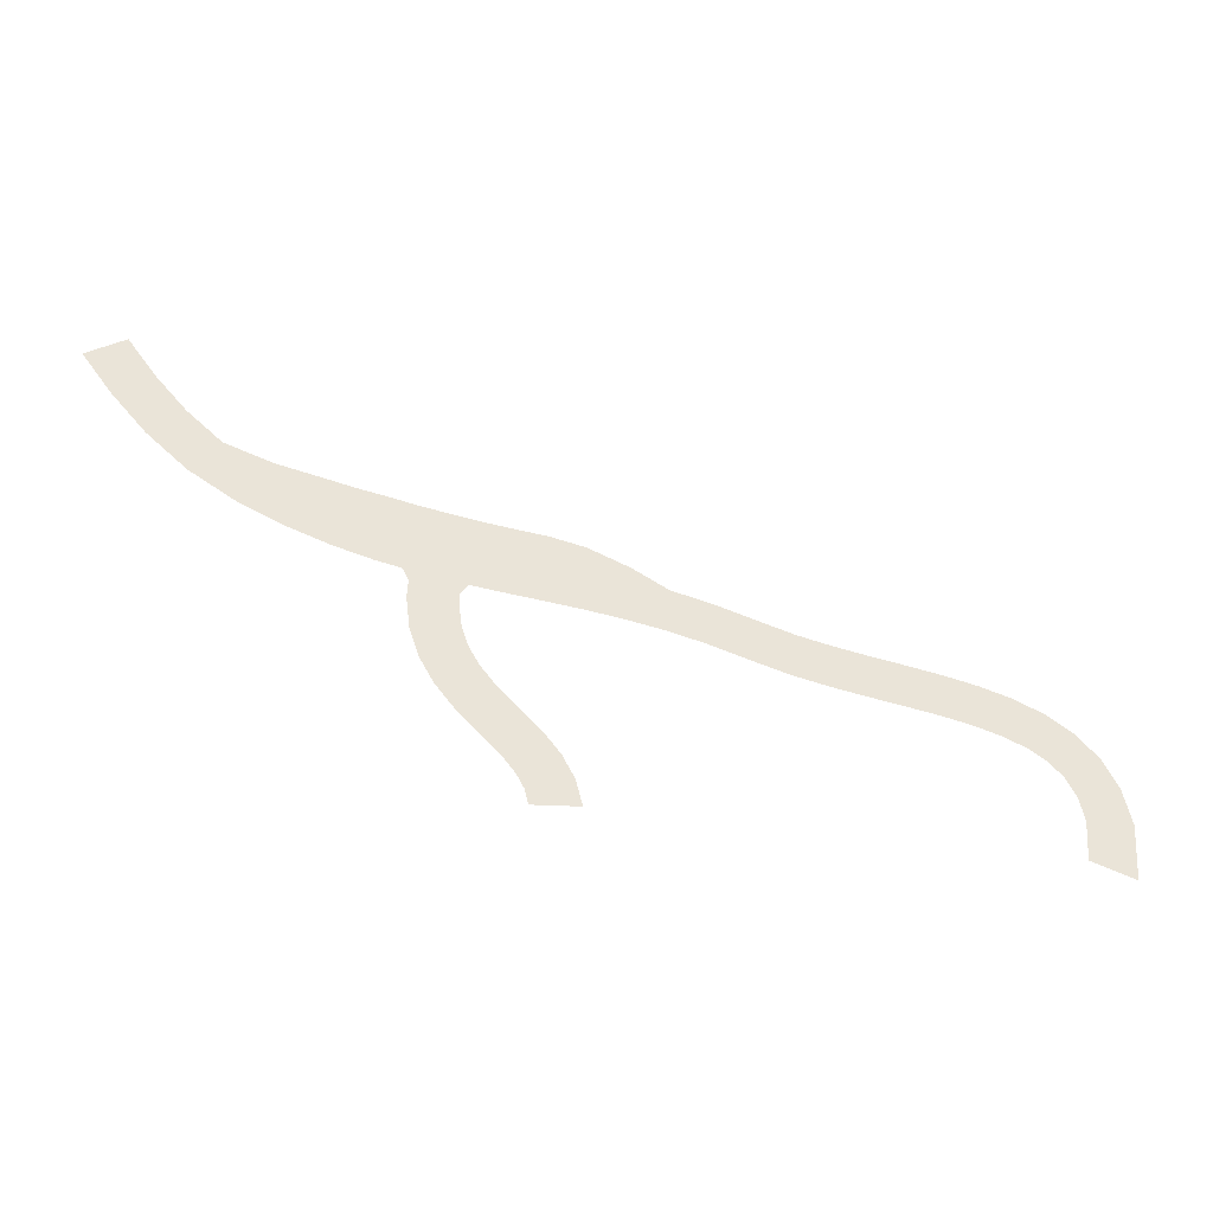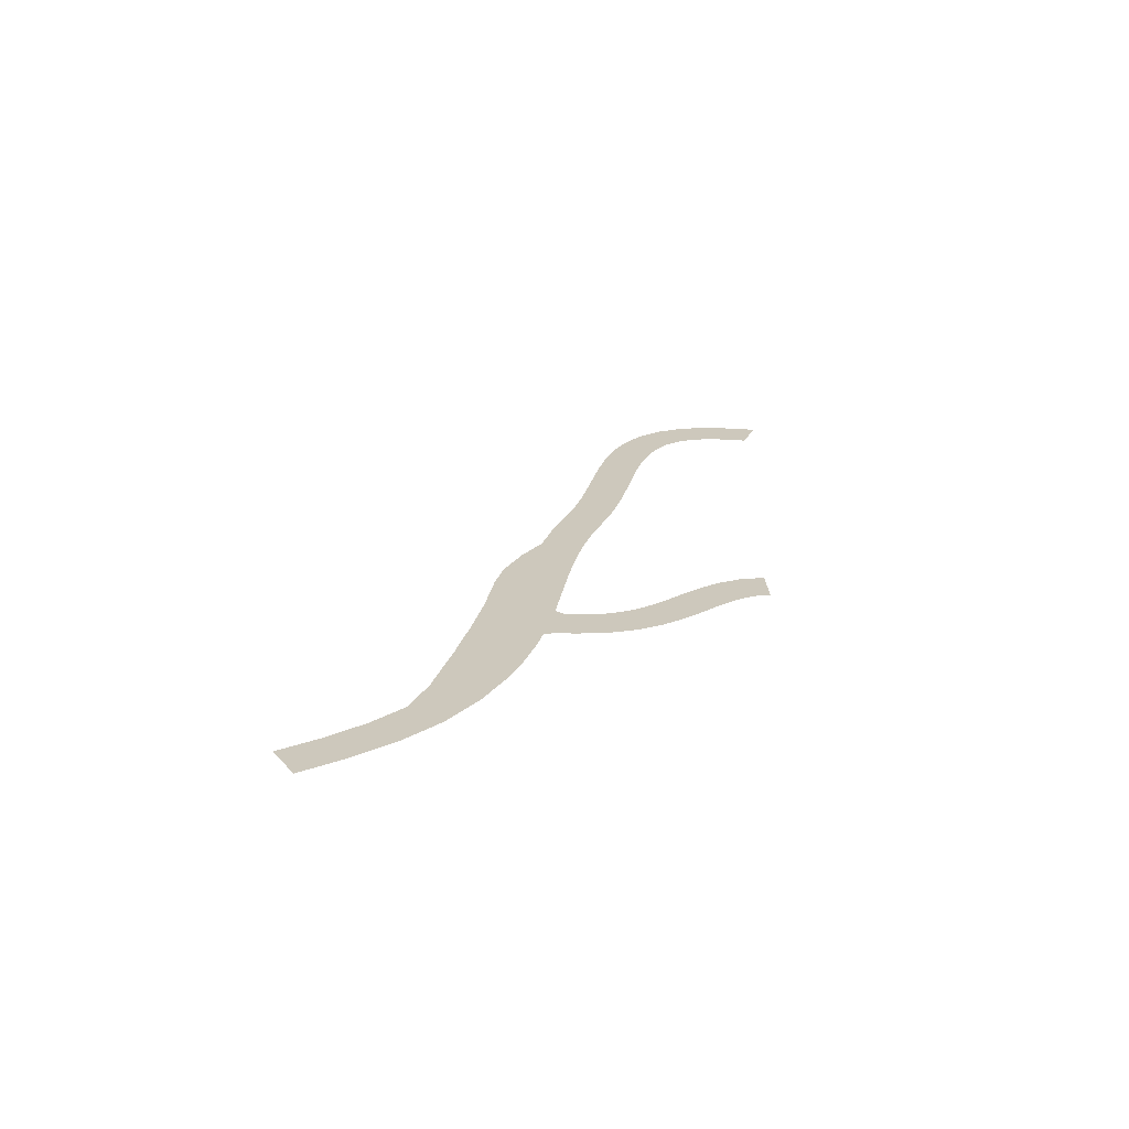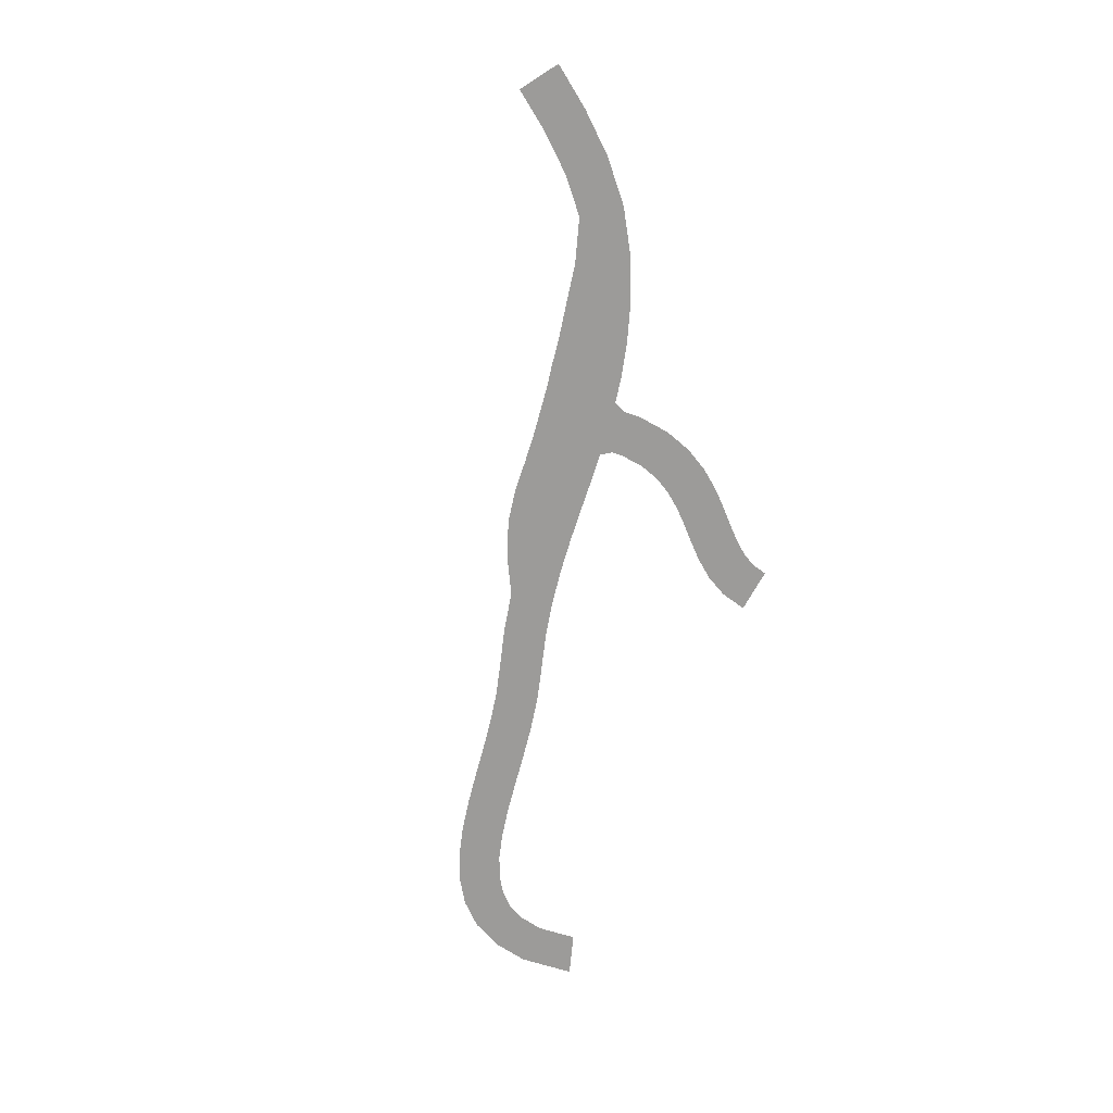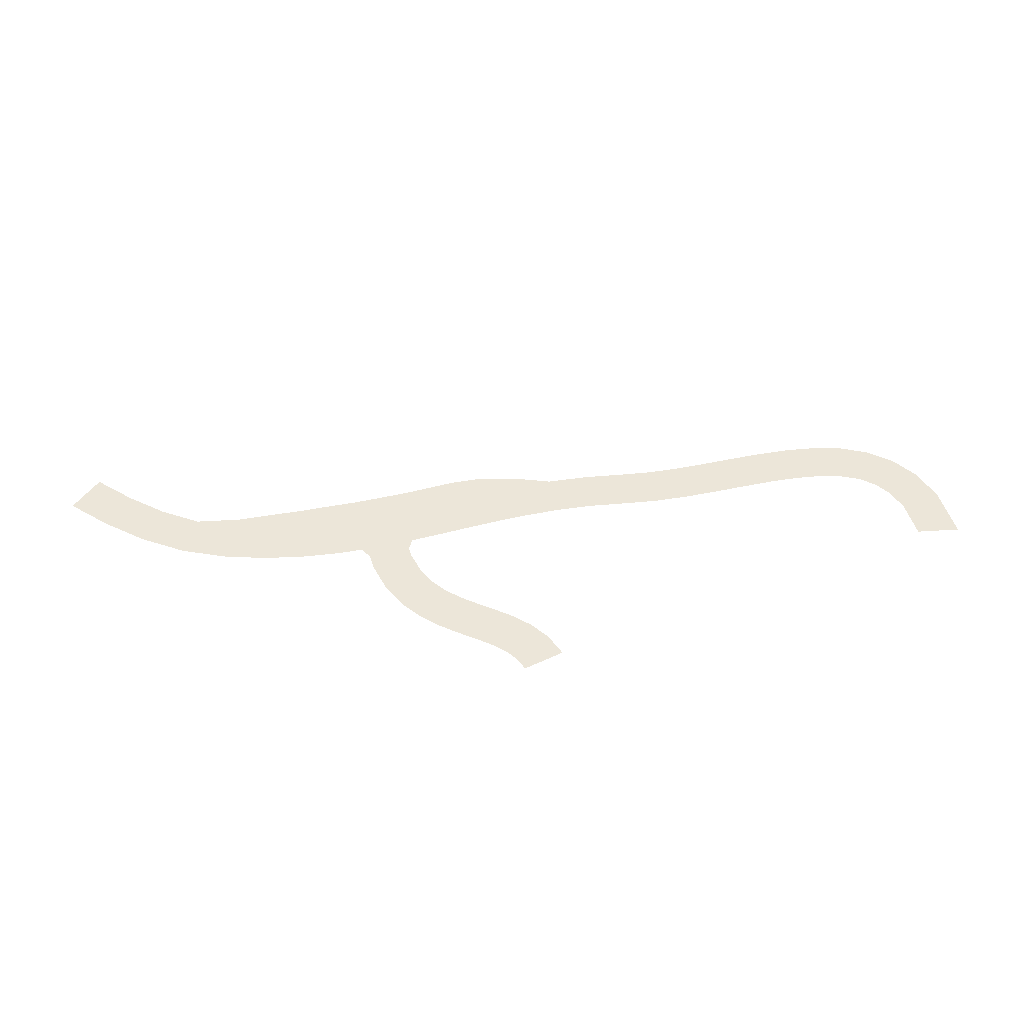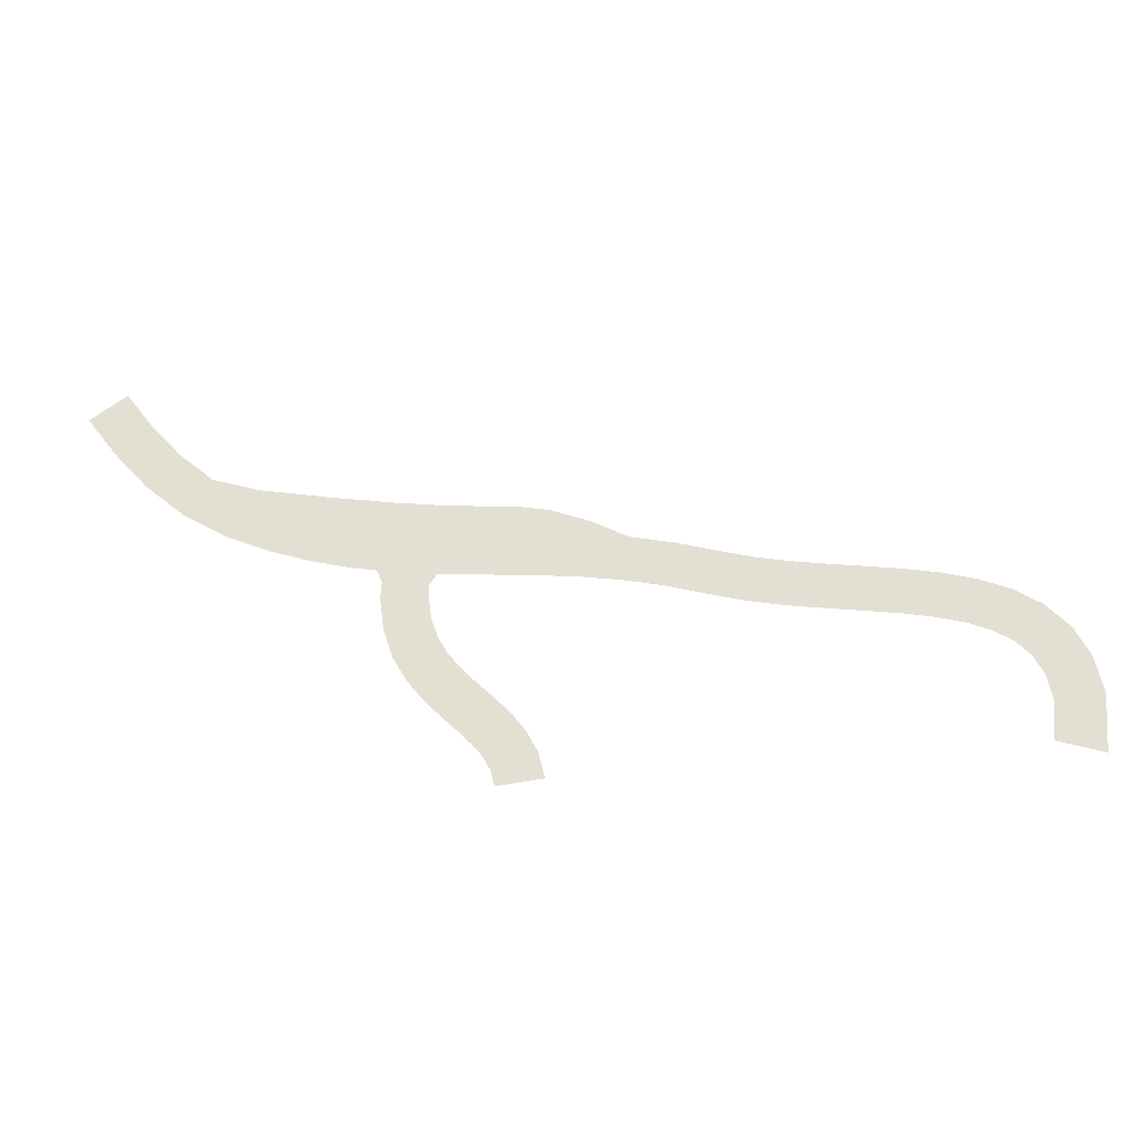
<metadata>
{"format":"obj","ext":"obj","renderer":"f3d","projection":"perspective","resolution":1024,"background":"white","views":[{"elev":-37.5,"azim":165.4,"up":"+Z"},{"elev":22.2,"azim":94.5,"up":"+Y"},{"elev":-69.9,"azim":68.2,"up":"+Y"},{"elev":48.8,"azim":159.5,"up":"+Y"},{"elev":-27.0,"azim":-174.1,"up":"+Z"}]}
</metadata>
<code>
o 14_Sekt_3.011_Mesh.019
v -0.4181 0.01566 1.26
v 1.358 0.01566 -0.01446
v -1.788 0.01566 -0.5592
v -0.1012 0.01566 -1.952
v -3.279 0.01566 -2.211
v -1.754 0.01566 -3.783
v -4.937 0.01566 -3.618
v -3.669 0.01566 -5.408
v -7.143 0.01566 -4.287
v -5.875 0.01566 -6.699
v -8.924 0.01566 -4.586
v -7.907 0.01566 -7.534
v -10.76 0.01566 -4.91
v -9.835 0.01566 -8.145
v -12.32 0.01566 -5.125
v -11.7 0.01566 -8.578
v -13.42 0.01566 -5.304
v -12.89 0.01566 -8.771
v -16.06 0.01566 -5.61
v -15.68 0.01566 -9.096
v -17.36 0.01566 -5.708
v -17.02 0.01566 -9.196
v -19.08 0.01566 -5.813
v -18.74 0.01566 -9.302
v -20.74 0.01566 -6.09
v -20.47 0.01566 -9.42
v -22.69 0.01566 -6.809
v -22.22 0.01566 -9.585
v -24.38 0.01566 -7.676
v -24.02 0.01566 -9.833
v -26.37 0.01566 -8.067
v -25.87 0.01566 -10.2
v -28.41 0.01566 -8.611
v -27.86 0.01566 -10.73
v -29.96 0.01566 -9.004
v -29.5 0.01566 -11.14
v -31.56 0.01566 -9.288
v -31.22 0.01566 -11.45
v -33.2 0.01566 -9.51
v -32.93 0.01566 -11.68
v -34.87 0.01566 -9.708
v -34.6 0.01566 -11.88
v -36.52 0.01566 -9.925
v -36.19 0.01566 -12.09
v -38.12 0.01566 -10.2
v -37.66 0.01566 -12.34
v -39.64 0.01566 -10.59
v -38.97 0.01566 -12.68
v -41.07 0.01566 -11.15
v -40.08 0.01566 -13.11
v -42.35 0.01566 -11.96
v -40.96 0.01566 -13.66
v -43.41 0.01566 -13.06
v -41.61 0.01566 -14.35
v -44.15 0.01566 -14.49
v -42.07 0.01566 -15.23
v -44.52 0.01566 -16.25
v -42.32 0.01566 -16.39
v -44.3 0.01566 -18.96
v -42.16 0.01566 -18.32
v -18.44 0.01566 -19.43
v -20.63 0.01566 -19.16
v -18.26 0.01566 -18.71
v -20.31 0.01566 -17.91
v -17.92 0.01566 -18.07
v -19.75 0.01566 -16.86
v -17.41 0.01566 -17.44
v -19.05 0.01566 -15.98
v -16.76 0.01566 -16.78
v -18.29 0.01566 -15.22
v -16.01 0.01566 -16.07
v -17.55 0.01566 -14.51
v -15.22 0.01566 -15.26
v -16.86 0.01566 -13.81
v -14.46 0.01566 -14.31
v -16.27 0.01566 -13.07
v -13.8 0.01566 -13.16
v -15.79 0.01566 -12.25
v -13.33 0.01566 -11.8
v -15.46 0.01566 -11.3
v -13.12 0.01566 -10.2
v -15.31 0.01566 -10.12
v -13.17 0.01566 -9.381
v -15.34 0.01566 -9.623
f 11 12 14
f 12 11 9
f 10 9 7
f 7 5 6
f 5 3 4
f 3 1 2
f 17 18 20
f 18 17 15
f 13 14 16
f 61 62 64
f 19 20 22
f 21 22 24
f 25 23 24
f 27 25 26
f 66 65 63
f 68 67 65
f 70 69 67
f 69 70 72
f 71 72 74
f 73 74 76
f 75 76 78
f 80 79 77
f 81 79 80
f 83 81 82
f 20 18 83
f 29 27 28
f 29 30 32
f 33 31 32
f 35 33 34
f 35 36 38
f 37 38 40
f 39 40 42
f 44 43 41
f 43 44 46
f 45 46 48
f 50 49 47
f 49 50 52
f 54 53 51
f 55 53 54
f 58 57 55
f 57 58 60
f 13 11 14
f 10 12 9
f 8 10 7
f 8 7 6
f 6 5 4
f 4 3 2
f 19 17 20
f 16 18 15
f 15 13 16
f 63 61 64
f 21 19 22
f 23 21 24
f 26 25 24
f 28 27 26
f 64 66 63
f 66 68 65
f 68 70 67
f 71 69 72
f 73 71 74
f 75 73 76
f 77 75 78
f 78 80 77
f 82 81 80
f 84 83 82
f 84 20 83
f 30 29 28
f 31 29 32
f 34 33 32
f 36 35 34
f 37 35 38
f 39 37 40
f 41 39 42
f 42 44 41
f 45 43 46
f 47 45 48
f 48 50 47
f 51 49 52
f 52 54 51
f 56 55 54
f 56 58 55
f 59 57 60

</code>
